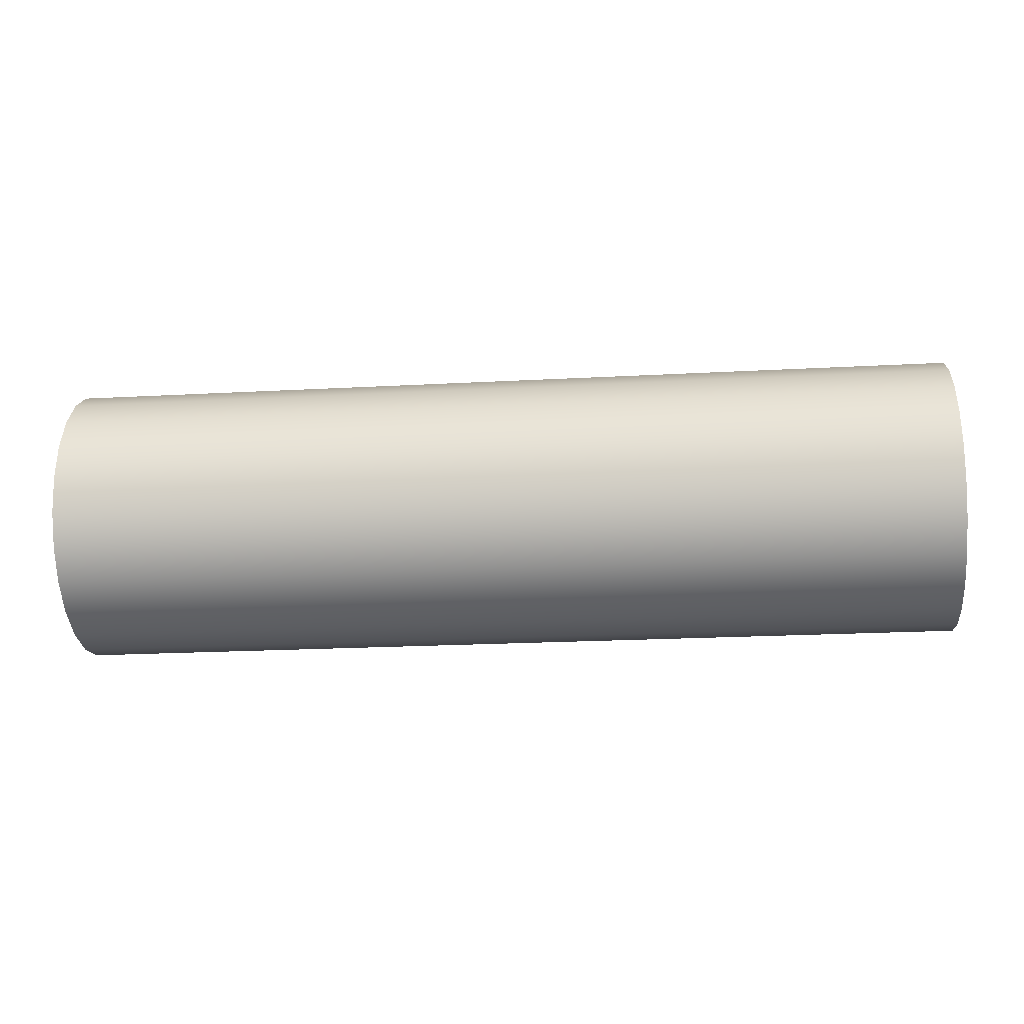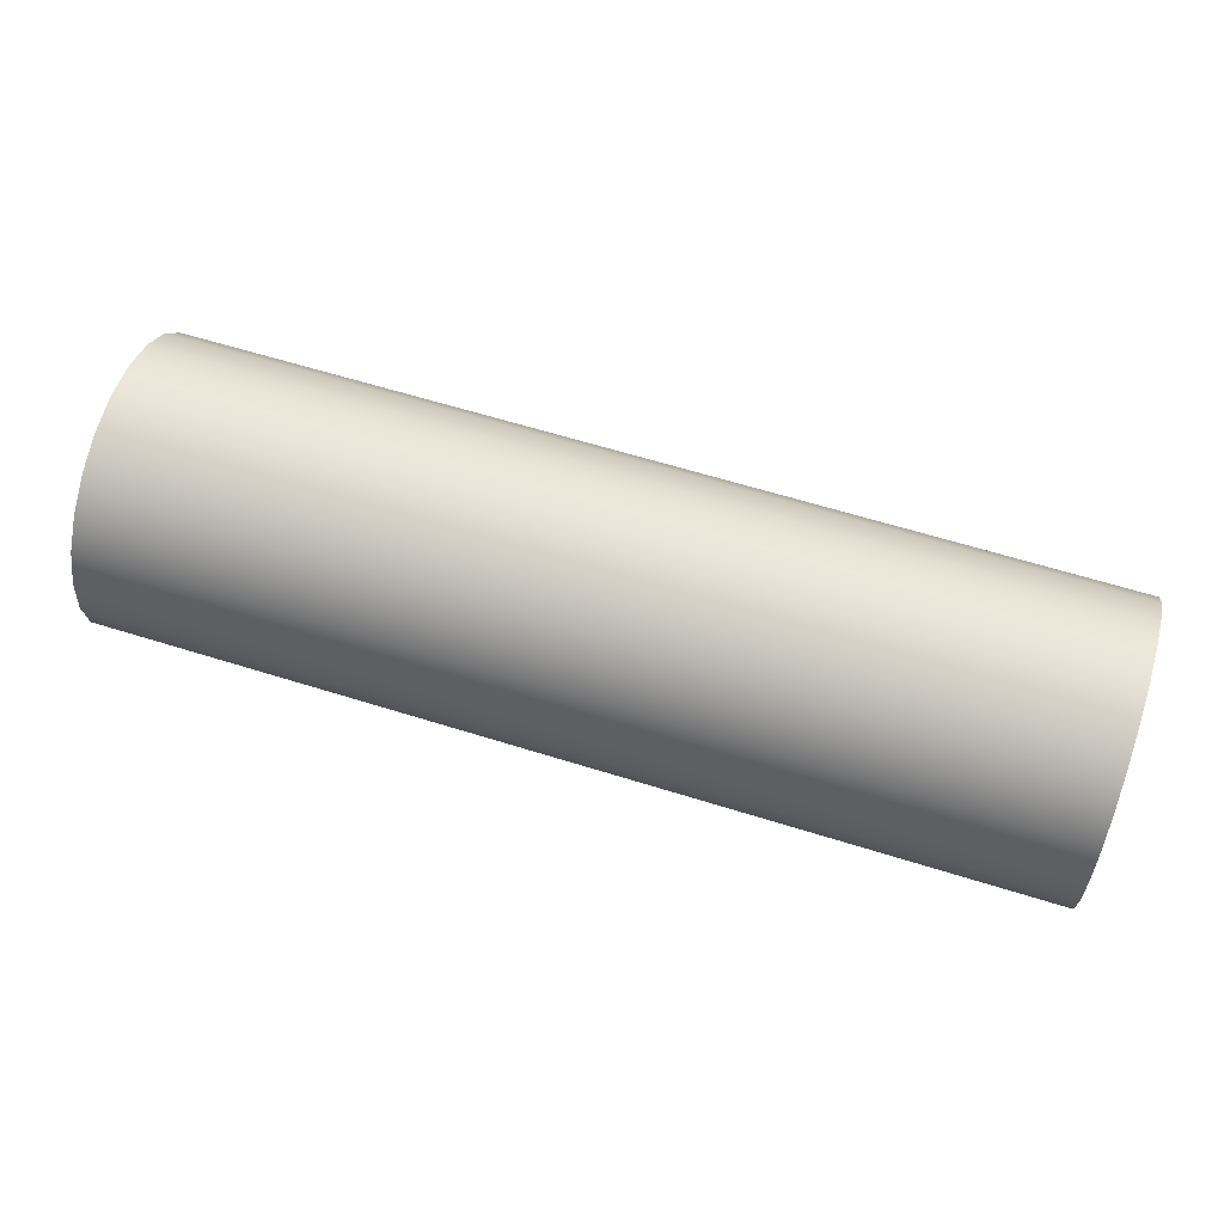
<metadata>
{"format":"obj","ext":"obj","renderer":"f3d","projection":"perspective","resolution":1024,"background":"white","views":[{"elev":-21.5,"azim":-174.5,"up":"+Y"},{"elev":62.4,"azim":-162.4,"up":"+Z"}]}
</metadata>
<code>
o #ID1368
v -0.4141 -0.1882 0.2507
v -0.4163 -0.1889 0.2502
v -0.4163 -0.1882 0.2507
v -0.4141 -0.1889 0.2502
v -0.4141 -0.1889 0.2502
v -0.4141 -0.1882 0.2507
v -0.4163 -0.1889 0.2502
v -0.4163 -0.1882 0.2507
v -0.4141 -0.1875 0.251
v -0.4163 -0.1875 0.251
v -0.4141 -0.1875 0.251
v -0.4163 -0.1875 0.251
v -0.4141 -0.1896 0.2473
v -0.4141 -0.1896 0.2488
v -0.4141 -0.1897 0.248
v -0.4141 -0.1893 0.2465
v -0.4141 -0.1893 0.2496
v -0.4141 -0.1889 0.2502
v -0.4141 -0.1889 0.2459
v -0.4141 -0.1882 0.2507
v -0.4141 -0.1882 0.2454
v -0.4141 -0.1875 0.251
v -0.4141 -0.1875 0.2451
v -0.4141 -0.1867 0.2511
v -0.4141 -0.1867 0.245
v -0.4141 -0.186 0.251
v -0.4141 -0.186 0.2451
v -0.4141 -0.1852 0.2507
v -0.4141 -0.1852 0.2454
v -0.4141 -0.1846 0.2502
v -0.4141 -0.1846 0.2459
v -0.4141 -0.1841 0.2496
v -0.4141 -0.1841 0.2465
v -0.4141 -0.1838 0.2488
v -0.4141 -0.1838 0.2473
v -0.4141 -0.1837 0.248
v -0.4141 -0.1837 0.248
v -0.4141 -0.1838 0.2473
v -0.4141 -0.1838 0.2488
v -0.4141 -0.1841 0.2465
v -0.4141 -0.1841 0.2496
v -0.4141 -0.1846 0.2459
v -0.4141 -0.1846 0.2502
v -0.4141 -0.1852 0.2454
v -0.4141 -0.1852 0.2507
v -0.4141 -0.186 0.2451
v -0.4141 -0.186 0.251
v -0.4141 -0.1867 0.245
v -0.4141 -0.1867 0.2511
v -0.4141 -0.1875 0.2451
v -0.4141 -0.1875 0.251
v -0.4141 -0.1882 0.2454
v -0.4141 -0.1882 0.2507
v -0.4141 -0.1889 0.2459
v -0.4141 -0.1889 0.2502
v -0.4141 -0.1893 0.2465
v -0.4141 -0.1893 0.2496
v -0.4141 -0.1896 0.2488
v -0.4141 -0.1896 0.2473
v -0.4141 -0.1897 0.248
v -0.4118 -0.1882 0.2507
v -0.4141 -0.1889 0.2502
v -0.4141 -0.1882 0.2507
v -0.4118 -0.1889 0.2502
v -0.4118 -0.1889 0.2502
v -0.4118 -0.1882 0.2507
v -0.4141 -0.1889 0.2502
v -0.4141 -0.1882 0.2507
v -0.4141 -0.1893 0.2496
v -0.4163 -0.1893 0.2496
v -0.4141 -0.1893 0.2496
v -0.4163 -0.1893 0.2496
v -0.4163 -0.1882 0.2507
v -0.4238 -0.1889 0.2502
v -0.4238 -0.1882 0.2507
v -0.4163 -0.1889 0.2502
v -0.4163 -0.1889 0.2502
v -0.4163 -0.1882 0.2507
v -0.4238 -0.1889 0.2502
v -0.4238 -0.1882 0.2507
v -0.4141 -0.1867 0.2511
v -0.4163 -0.1867 0.2511
v -0.4141 -0.1867 0.2511
v -0.4163 -0.1867 0.2511
v -0.4118 -0.1875 0.251
v -0.4141 -0.1875 0.251
v -0.4118 -0.1875 0.251
v -0.4141 -0.1875 0.251
v -0.4163 -0.1875 0.251
v -0.4238 -0.1875 0.251
v -0.4163 -0.1875 0.251
v -0.4238 -0.1875 0.251
v -0.4141 -0.186 0.251
v -0.4163 -0.186 0.251
v -0.4141 -0.186 0.251
v -0.4163 -0.186 0.251
v -0.4118 -0.186 0.251
v -0.4141 -0.1867 0.2511
v -0.4141 -0.186 0.251
v -0.4118 -0.1867 0.2511
v -0.4118 -0.1867 0.2511
v -0.4118 -0.186 0.251
v -0.4141 -0.1867 0.2511
v -0.4141 -0.186 0.251
v -0.4118 -0.1893 0.2496
v -0.4141 -0.1893 0.2496
v -0.4118 -0.1893 0.2496
v -0.4141 -0.1893 0.2496
v -0.4141 -0.1896 0.2488
v -0.4163 -0.1896 0.2488
v -0.4141 -0.1896 0.2488
v -0.4163 -0.1896 0.2488
v -0.4118 -0.1896 0.2488
v -0.4141 -0.1896 0.2488
v -0.4118 -0.1896 0.2488
v -0.4141 -0.1896 0.2488
v -0.4141 -0.1897 0.248
v -0.4163 -0.1897 0.248
v -0.4141 -0.1897 0.248
v -0.4163 -0.1897 0.248
v -0.4118 -0.1897 0.248
v -0.4141 -0.1897 0.248
v -0.4118 -0.1897 0.248
v -0.4141 -0.1897 0.248
v -0.4141 -0.1896 0.2473
v -0.4163 -0.1896 0.2473
v -0.4141 -0.1896 0.2473
v -0.4163 -0.1896 0.2473
v -0.4118 -0.1896 0.2473
v -0.4141 -0.1896 0.2473
v -0.4118 -0.1896 0.2473
v -0.4141 -0.1896 0.2473
v -0.4141 -0.1893 0.2465
v -0.4163 -0.1893 0.2465
v -0.4141 -0.1893 0.2465
v -0.4163 -0.1893 0.2465
v -0.4118 -0.1893 0.2465
v -0.4141 -0.1893 0.2465
v -0.4118 -0.1893 0.2465
v -0.4141 -0.1893 0.2465
v -0.4141 -0.1889 0.2459
v -0.4163 -0.1889 0.2459
v -0.4141 -0.1889 0.2459
v -0.4163 -0.1889 0.2459
v -0.4118 -0.1889 0.2459
v -0.4141 -0.1889 0.2459
v -0.4118 -0.1889 0.2459
v -0.4141 -0.1889 0.2459
v -0.4163 -0.1882 0.2454
v -0.4141 -0.1882 0.2454
v -0.4141 -0.1882 0.2454
v -0.4163 -0.1882 0.2454
v -0.4141 -0.1882 0.2454
v -0.4118 -0.1882 0.2454
v -0.4118 -0.1882 0.2454
v -0.4141 -0.1882 0.2454
v -0.4163 -0.1875 0.2451
v -0.4141 -0.1875 0.2451
v -0.4141 -0.1875 0.2451
v -0.4163 -0.1875 0.2451
v -0.4141 -0.1875 0.2451
v -0.4118 -0.1875 0.2451
v -0.4118 -0.1875 0.2451
v -0.4141 -0.1875 0.2451
v -0.4163 -0.1867 0.245
v -0.4141 -0.1867 0.245
v -0.4141 -0.1867 0.245
v -0.4163 -0.1867 0.245
v -0.4141 -0.1867 0.245
v -0.4118 -0.1867 0.245
v -0.4118 -0.1867 0.245
v -0.4141 -0.1867 0.245
v -0.4163 -0.186 0.2451
v -0.4141 -0.186 0.2451
v -0.4141 -0.186 0.2451
v -0.4163 -0.186 0.2451
v -0.4141 -0.186 0.2451
v -0.4118 -0.186 0.2451
v -0.4118 -0.186 0.2451
v -0.4141 -0.186 0.2451
v -0.4163 -0.1852 0.2454
v -0.4141 -0.1852 0.2454
v -0.4141 -0.1852 0.2454
v -0.4163 -0.1852 0.2454
v -0.4141 -0.1852 0.2454
v -0.4118 -0.1852 0.2454
v -0.4118 -0.1852 0.2454
v -0.4141 -0.1852 0.2454
v -0.4163 -0.1846 0.2459
v -0.4141 -0.1846 0.2459
v -0.4141 -0.1846 0.2459
v -0.4163 -0.1846 0.2459
v -0.4141 -0.1846 0.2459
v -0.4118 -0.1846 0.2459
v -0.4118 -0.1846 0.2459
v -0.4141 -0.1846 0.2459
v -0.4141 -0.1841 0.2465
v -0.4163 -0.1841 0.2465
v -0.4163 -0.1841 0.2465
v -0.4141 -0.1841 0.2465
v -0.4118 -0.1841 0.2465
v -0.4141 -0.1841 0.2465
v -0.4141 -0.1841 0.2465
v -0.4118 -0.1841 0.2465
v -0.4141 -0.1838 0.2473
v -0.4163 -0.1838 0.2473
v -0.4163 -0.1838 0.2473
v -0.4141 -0.1838 0.2473
v -0.4118 -0.1838 0.2473
v -0.4141 -0.1838 0.2473
v -0.4141 -0.1838 0.2473
v -0.4118 -0.1838 0.2473
v -0.4141 -0.1837 0.248
v -0.4163 -0.1837 0.248
v -0.4163 -0.1837 0.248
v -0.4141 -0.1837 0.248
v -0.4118 -0.1837 0.248
v -0.4141 -0.1837 0.248
v -0.4141 -0.1837 0.248
v -0.4118 -0.1837 0.248
v -0.4141 -0.1838 0.2488
v -0.4163 -0.1838 0.2488
v -0.4163 -0.1838 0.2488
v -0.4141 -0.1838 0.2488
v -0.4118 -0.1838 0.2488
v -0.4141 -0.1838 0.2488
v -0.4141 -0.1838 0.2488
v -0.4118 -0.1838 0.2488
v -0.4141 -0.1841 0.2496
v -0.4163 -0.1841 0.2496
v -0.4163 -0.1841 0.2496
v -0.4141 -0.1841 0.2496
v -0.4118 -0.1841 0.2496
v -0.4141 -0.1841 0.2496
v -0.4141 -0.1841 0.2496
v -0.4118 -0.1841 0.2496
v -0.4141 -0.1846 0.2502
v -0.4163 -0.1846 0.2502
v -0.4163 -0.1846 0.2502
v -0.4141 -0.1846 0.2502
v -0.4118 -0.1846 0.2502
v -0.4141 -0.1846 0.2502
v -0.4141 -0.1846 0.2502
v -0.4118 -0.1846 0.2502
v -0.4163 -0.1852 0.2507
v -0.4141 -0.1852 0.2507
v -0.4141 -0.1852 0.2507
v -0.4163 -0.1852 0.2507
v -0.4141 -0.1852 0.2507
v -0.4118 -0.1852 0.2507
v -0.4118 -0.1852 0.2507
v -0.4141 -0.1852 0.2507
v -0.4043 -0.1882 0.2507
v -0.4118 -0.1889 0.2502
v -0.4118 -0.1882 0.2507
v -0.4043 -0.1889 0.2502
v -0.4043 -0.1889 0.2502
v -0.4043 -0.1882 0.2507
v -0.4118 -0.1889 0.2502
v -0.4118 -0.1882 0.2507
v -0.4163 -0.1893 0.2496
v -0.4238 -0.1893 0.2496
v -0.4163 -0.1893 0.2496
v -0.4238 -0.1893 0.2496
v -0.4163 -0.1867 0.2511
v -0.4238 -0.1867 0.2511
v -0.4163 -0.1867 0.2511
v -0.4238 -0.1867 0.2511
v -0.4043 -0.1875 0.251
v -0.4118 -0.1875 0.251
v -0.4043 -0.1875 0.251
v -0.4118 -0.1875 0.251
v -0.4163 -0.186 0.251
v -0.4238 -0.186 0.251
v -0.4163 -0.186 0.251
v -0.4238 -0.186 0.251
v -0.4043 -0.186 0.251
v -0.4118 -0.1867 0.2511
v -0.4118 -0.186 0.251
v -0.4043 -0.1867 0.2511
v -0.4043 -0.1867 0.2511
v -0.4043 -0.186 0.251
v -0.4118 -0.1867 0.2511
v -0.4118 -0.186 0.251
v -0.4043 -0.1893 0.2496
v -0.4118 -0.1893 0.2496
v -0.4043 -0.1893 0.2496
v -0.4118 -0.1893 0.2496
v -0.4163 -0.1896 0.2488
v -0.4238 -0.1896 0.2488
v -0.4163 -0.1896 0.2488
v -0.4238 -0.1896 0.2488
v -0.4043 -0.1896 0.2488
v -0.4118 -0.1896 0.2488
v -0.4043 -0.1896 0.2488
v -0.4118 -0.1896 0.2488
v -0.4163 -0.1897 0.248
v -0.4238 -0.1897 0.248
v -0.4163 -0.1897 0.248
v -0.4238 -0.1897 0.248
v -0.4043 -0.1897 0.248
v -0.4118 -0.1897 0.248
v -0.4043 -0.1897 0.248
v -0.4118 -0.1897 0.248
v -0.4163 -0.1896 0.2473
v -0.4238 -0.1896 0.2473
v -0.4163 -0.1896 0.2473
v -0.4238 -0.1896 0.2473
v -0.4043 -0.1896 0.2473
v -0.4118 -0.1896 0.2473
v -0.4043 -0.1896 0.2473
v -0.4118 -0.1896 0.2473
v -0.4163 -0.1893 0.2465
v -0.4238 -0.1893 0.2465
v -0.4163 -0.1893 0.2465
v -0.4238 -0.1893 0.2465
v -0.4043 -0.1893 0.2465
v -0.4118 -0.1893 0.2465
v -0.4043 -0.1893 0.2465
v -0.4118 -0.1893 0.2465
v -0.4163 -0.1889 0.2459
v -0.4238 -0.1889 0.2459
v -0.4163 -0.1889 0.2459
v -0.4238 -0.1889 0.2459
v -0.4043 -0.1889 0.2459
v -0.4118 -0.1889 0.2459
v -0.4043 -0.1889 0.2459
v -0.4118 -0.1889 0.2459
v -0.4238 -0.1882 0.2454
v -0.4163 -0.1882 0.2454
v -0.4163 -0.1882 0.2454
v -0.4238 -0.1882 0.2454
v -0.4118 -0.1882 0.2454
v -0.4043 -0.1882 0.2454
v -0.4043 -0.1882 0.2454
v -0.4118 -0.1882 0.2454
v -0.4238 -0.1875 0.2451
v -0.4163 -0.1875 0.2451
v -0.4163 -0.1875 0.2451
v -0.4238 -0.1875 0.2451
v -0.4118 -0.1875 0.2451
v -0.4043 -0.1875 0.2451
v -0.4043 -0.1875 0.2451
v -0.4118 -0.1875 0.2451
v -0.4238 -0.1867 0.245
v -0.4163 -0.1867 0.245
v -0.4163 -0.1867 0.245
v -0.4238 -0.1867 0.245
v -0.4118 -0.1867 0.245
v -0.4043 -0.1867 0.245
v -0.4043 -0.1867 0.245
v -0.4118 -0.1867 0.245
v -0.4238 -0.186 0.2451
v -0.4163 -0.186 0.2451
v -0.4163 -0.186 0.2451
v -0.4238 -0.186 0.2451
v -0.4118 -0.186 0.2451
v -0.4043 -0.186 0.2451
v -0.4043 -0.186 0.2451
v -0.4118 -0.186 0.2451
v -0.4238 -0.1852 0.2454
v -0.4163 -0.1852 0.2454
v -0.4163 -0.1852 0.2454
v -0.4238 -0.1852 0.2454
v -0.4118 -0.1852 0.2454
v -0.4043 -0.1852 0.2454
v -0.4043 -0.1852 0.2454
v -0.4118 -0.1852 0.2454
v -0.4238 -0.1846 0.2459
v -0.4163 -0.1846 0.2459
v -0.4163 -0.1846 0.2459
v -0.4238 -0.1846 0.2459
v -0.4118 -0.1846 0.2459
v -0.4043 -0.1846 0.2459
v -0.4043 -0.1846 0.2459
v -0.4118 -0.1846 0.2459
v -0.4163 -0.1841 0.2465
v -0.4238 -0.1841 0.2465
v -0.4238 -0.1841 0.2465
v -0.4163 -0.1841 0.2465
v -0.4043 -0.1841 0.2465
v -0.4118 -0.1841 0.2465
v -0.4118 -0.1841 0.2465
v -0.4043 -0.1841 0.2465
v -0.4163 -0.1838 0.2473
v -0.4238 -0.1838 0.2473
v -0.4238 -0.1838 0.2473
v -0.4163 -0.1838 0.2473
v -0.4043 -0.1838 0.2473
v -0.4118 -0.1838 0.2473
v -0.4118 -0.1838 0.2473
v -0.4043 -0.1838 0.2473
v -0.4163 -0.1837 0.248
v -0.4238 -0.1837 0.248
v -0.4238 -0.1837 0.248
v -0.4163 -0.1837 0.248
v -0.4043 -0.1837 0.248
v -0.4118 -0.1837 0.248
v -0.4118 -0.1837 0.248
v -0.4043 -0.1837 0.248
v -0.4163 -0.1838 0.2488
v -0.4238 -0.1838 0.2488
v -0.4238 -0.1838 0.2488
v -0.4163 -0.1838 0.2488
v -0.4043 -0.1838 0.2488
v -0.4118 -0.1838 0.2488
v -0.4118 -0.1838 0.2488
v -0.4043 -0.1838 0.2488
v -0.4163 -0.1841 0.2496
v -0.4238 -0.1841 0.2496
v -0.4238 -0.1841 0.2496
v -0.4163 -0.1841 0.2496
v -0.4043 -0.1841 0.2496
v -0.4118 -0.1841 0.2496
v -0.4118 -0.1841 0.2496
v -0.4043 -0.1841 0.2496
v -0.4163 -0.1846 0.2502
v -0.4238 -0.1846 0.2502
v -0.4238 -0.1846 0.2502
v -0.4163 -0.1846 0.2502
v -0.4043 -0.1846 0.2502
v -0.4118 -0.1846 0.2502
v -0.4118 -0.1846 0.2502
v -0.4043 -0.1846 0.2502
v -0.4238 -0.1852 0.2507
v -0.4163 -0.1852 0.2507
v -0.4163 -0.1852 0.2507
v -0.4238 -0.1852 0.2507
v -0.4118 -0.1852 0.2507
v -0.4043 -0.1852 0.2507
v -0.4043 -0.1852 0.2507
v -0.4118 -0.1852 0.2507
f 1 2 3
f 2 1 4
f 5 6 7
f 8 7 6
f 9 3 10
f 3 9 1
f 6 11 8
f 12 8 11
f 13 14 15
f 14 13 16
f 14 16 17
f 17 16 18
f 18 16 19
f 18 19 20
f 20 19 21
f 20 21 22
f 22 21 23
f 22 23 24
f 24 23 25
f 24 25 26
f 26 25 27
f 26 27 28
f 28 27 29
f 28 29 30
f 30 29 31
f 30 31 32
f 32 31 33
f 32 33 34
f 34 33 35
f 34 35 36
f 37 38 39
f 38 40 39
f 39 40 41
f 40 42 41
f 41 42 43
f 42 44 43
f 43 44 45
f 44 46 45
f 45 46 47
f 46 48 47
f 47 48 49
f 48 50 49
f 49 50 51
f 50 52 51
f 51 52 53
f 52 54 53
f 53 54 55
f 54 56 55
f 55 56 57
f 57 56 58
f 56 59 58
f 60 58 59
f 61 62 63
f 62 61 64
f 65 66 67
f 68 67 66
f 2 69 70
f 69 2 4
f 5 7 71
f 72 71 7
f 73 74 75
f 74 73 76
f 77 78 79
f 80 79 78
f 81 10 82
f 10 81 9
f 11 83 12
f 84 12 83
f 85 63 86
f 63 85 61
f 66 87 68
f 88 68 87
f 89 75 90
f 75 89 73
f 78 91 80
f 92 80 91
f 93 82 94
f 82 93 81
f 83 95 84
f 96 84 95
f 97 98 99
f 98 97 100
f 101 102 103
f 104 103 102
f 100 86 98
f 86 100 85
f 87 101 88
f 103 88 101
f 62 105 106
f 105 62 64
f 65 67 107
f 108 107 67
f 70 109 110
f 109 70 69
f 71 72 111
f 112 111 72
f 106 113 114
f 113 106 105
f 107 108 115
f 116 115 108
f 110 117 118
f 117 110 109
f 111 112 119
f 120 119 112
f 114 121 122
f 121 114 113
f 115 116 123
f 124 123 116
f 118 125 126
f 125 118 117
f 119 120 127
f 128 127 120
f 122 129 130
f 129 122 121
f 123 124 131
f 132 131 124
f 126 133 134
f 133 126 125
f 127 128 135
f 136 135 128
f 130 137 138
f 137 130 129
f 131 132 139
f 140 139 132
f 134 141 142
f 141 134 133
f 135 136 143
f 144 143 136
f 138 145 146
f 145 138 137
f 139 140 147
f 148 147 140
f 141 149 142
f 149 141 150
f 151 143 152
f 144 152 143
f 145 153 146
f 153 145 154
f 155 147 156
f 148 156 147
f 150 157 149
f 157 150 158
f 159 151 160
f 152 160 151
f 154 161 153
f 161 154 162
f 163 155 164
f 156 164 155
f 158 165 157
f 165 158 166
f 167 159 168
f 160 168 159
f 162 169 161
f 169 162 170
f 171 163 172
f 164 172 163
f 166 173 165
f 173 166 174
f 175 167 176
f 168 176 167
f 170 177 169
f 177 170 178
f 179 171 180
f 172 180 171
f 174 181 173
f 181 174 182
f 183 175 184
f 176 184 175
f 178 185 177
f 185 178 186
f 187 179 188
f 180 188 179
f 182 189 181
f 189 182 190
f 191 183 192
f 184 192 183
f 186 193 185
f 193 186 194
f 195 187 196
f 188 196 187
f 197 189 190
f 189 197 198
f 199 200 192
f 191 192 200
f 201 193 194
f 193 201 202
f 203 204 196
f 195 196 204
f 205 198 197
f 198 205 206
f 207 208 199
f 200 199 208
f 209 202 201
f 202 209 210
f 211 212 203
f 204 203 212
f 213 206 205
f 206 213 214
f 215 216 207
f 208 207 216
f 217 210 209
f 210 217 218
f 219 220 211
f 212 211 220
f 221 214 213
f 214 221 222
f 223 224 215
f 216 215 224
f 225 218 217
f 218 225 226
f 227 228 219
f 220 219 228
f 229 222 221
f 222 229 230
f 231 232 223
f 224 223 232
f 233 226 225
f 226 233 234
f 235 236 227
f 228 227 236
f 237 230 229
f 230 237 238
f 239 240 231
f 232 231 240
f 241 234 233
f 234 241 242
f 243 244 235
f 236 235 244
f 237 245 238
f 245 237 246
f 247 240 248
f 239 248 240
f 241 249 242
f 249 241 250
f 251 244 252
f 243 252 244
f 246 94 245
f 94 246 93
f 95 247 96
f 248 96 247
f 250 99 249
f 99 250 97
f 102 251 104
f 252 104 251
f 253 254 255
f 254 253 256
f 257 258 259
f 260 259 258
f 74 261 262
f 261 74 76
f 77 79 263
f 264 263 79
f 265 90 266
f 90 265 89
f 91 267 92
f 268 92 267
f 269 255 270
f 255 269 253
f 258 271 260
f 272 260 271
f 273 266 274
f 266 273 265
f 267 275 268
f 276 268 275
f 277 278 279
f 278 277 280
f 281 282 283
f 284 283 282
f 280 270 278
f 270 280 269
f 271 281 272
f 283 272 281
f 254 285 286
f 285 254 256
f 257 259 287
f 288 287 259
f 262 289 290
f 289 262 261
f 263 264 291
f 292 291 264
f 286 293 294
f 293 286 285
f 287 288 295
f 296 295 288
f 290 297 298
f 297 290 289
f 291 292 299
f 300 299 292
f 294 301 302
f 301 294 293
f 295 296 303
f 304 303 296
f 298 305 306
f 305 298 297
f 299 300 307
f 308 307 300
f 302 309 310
f 309 302 301
f 303 304 311
f 312 311 304
f 306 313 314
f 313 306 305
f 307 308 315
f 316 315 308
f 310 317 318
f 317 310 309
f 311 312 319
f 320 319 312
f 314 321 322
f 321 314 313
f 315 316 323
f 324 323 316
f 318 325 326
f 325 318 317
f 319 320 327
f 328 327 320
f 321 329 322
f 329 321 330
f 331 323 332
f 324 332 323
f 325 333 326
f 333 325 334
f 335 327 336
f 328 336 327
f 330 337 329
f 337 330 338
f 339 331 340
f 332 340 331
f 334 341 333
f 341 334 342
f 343 335 344
f 336 344 335
f 338 345 337
f 345 338 346
f 347 339 348
f 340 348 339
f 342 349 341
f 349 342 350
f 351 343 352
f 344 352 343
f 346 353 345
f 353 346 354
f 355 347 356
f 348 356 347
f 350 357 349
f 357 350 358
f 359 351 360
f 352 360 351
f 354 361 353
f 361 354 362
f 363 355 364
f 356 364 355
f 358 365 357
f 365 358 366
f 367 359 368
f 360 368 359
f 362 369 361
f 369 362 370
f 371 363 372
f 364 372 363
f 366 373 365
f 373 366 374
f 375 367 376
f 368 376 367
f 377 369 370
f 369 377 378
f 379 380 372
f 371 372 380
f 381 373 374
f 373 381 382
f 383 384 376
f 375 376 384
f 385 378 377
f 378 385 386
f 387 388 379
f 380 379 388
f 389 382 381
f 382 389 390
f 391 392 383
f 384 383 392
f 393 386 385
f 386 393 394
f 395 396 387
f 388 387 396
f 397 390 389
f 390 397 398
f 399 400 391
f 392 391 400
f 401 394 393
f 394 401 402
f 403 404 395
f 396 395 404
f 405 398 397
f 398 405 406
f 407 408 399
f 400 399 408
f 409 402 401
f 402 409 410
f 411 412 403
f 404 403 412
f 413 406 405
f 406 413 414
f 415 416 407
f 408 407 416
f 417 410 409
f 410 417 418
f 419 420 411
f 412 411 420
f 421 414 413
f 414 421 422
f 423 424 415
f 416 415 424
f 417 425 418
f 425 417 426
f 427 420 428
f 419 428 420
f 421 429 422
f 429 421 430
f 431 424 432
f 423 432 424
f 426 274 425
f 274 426 273
f 275 427 276
f 428 276 427
f 430 279 429
f 279 430 277
f 282 431 284
f 432 284 431

</code>
